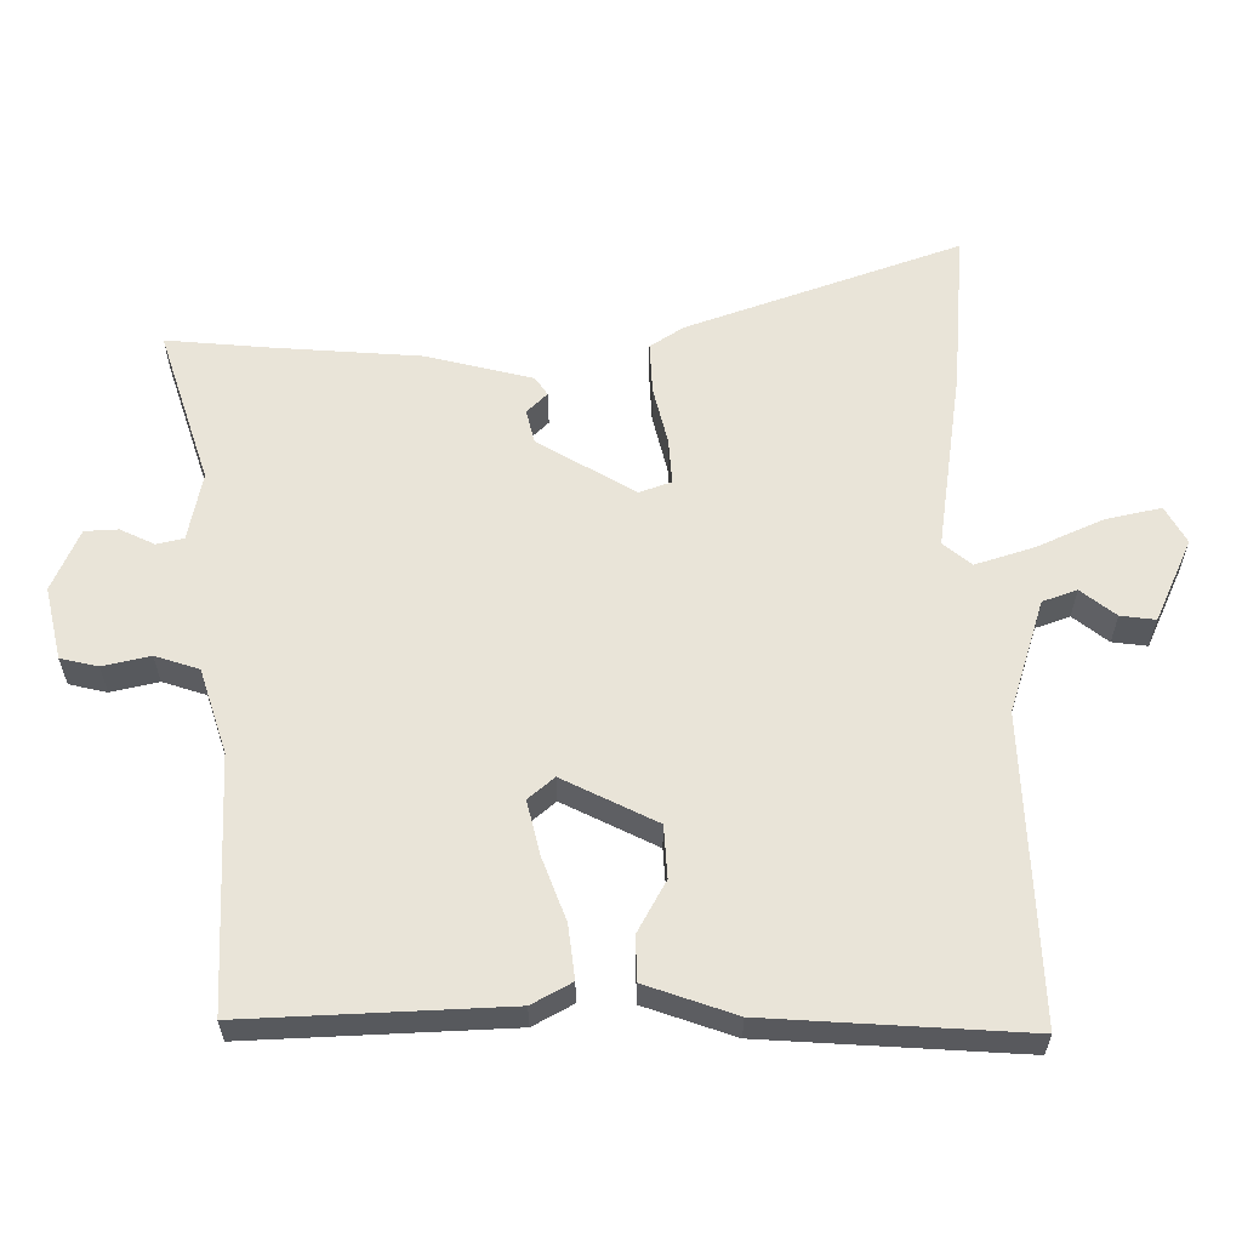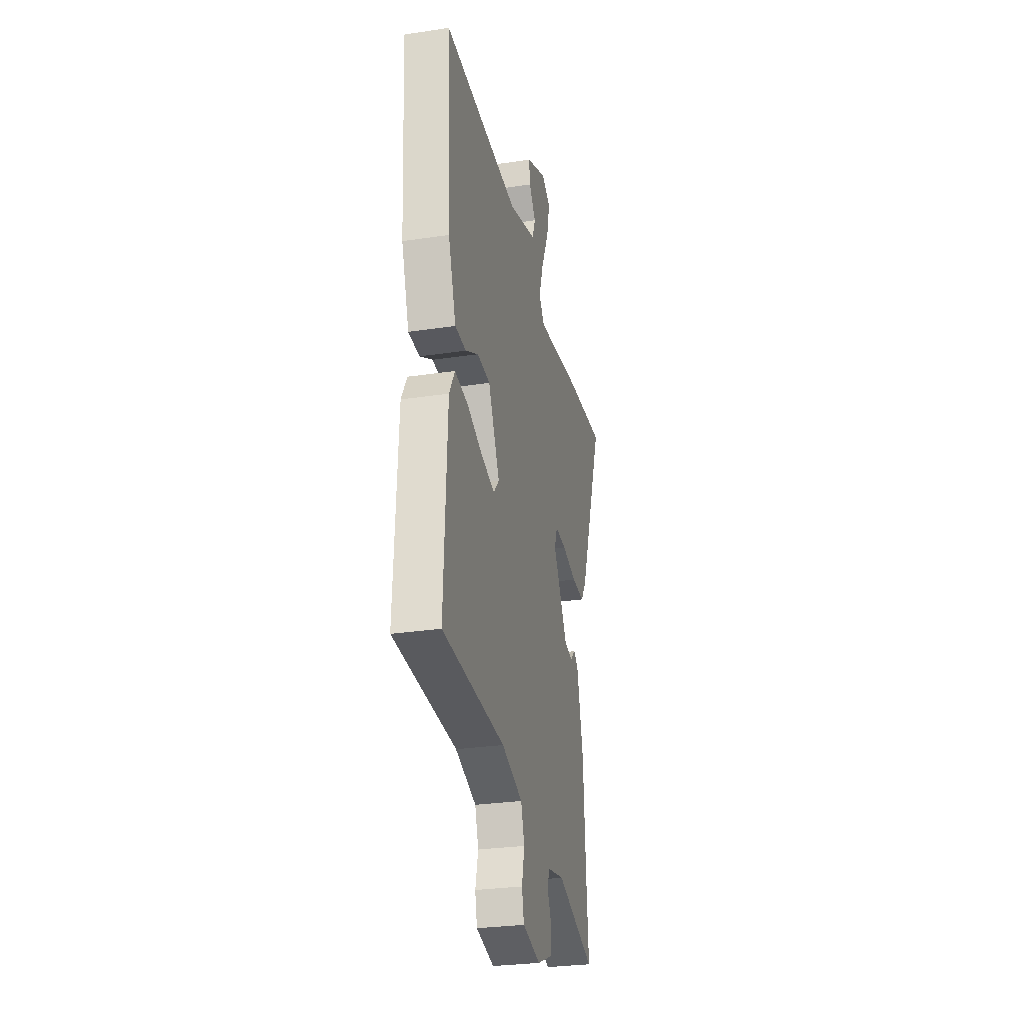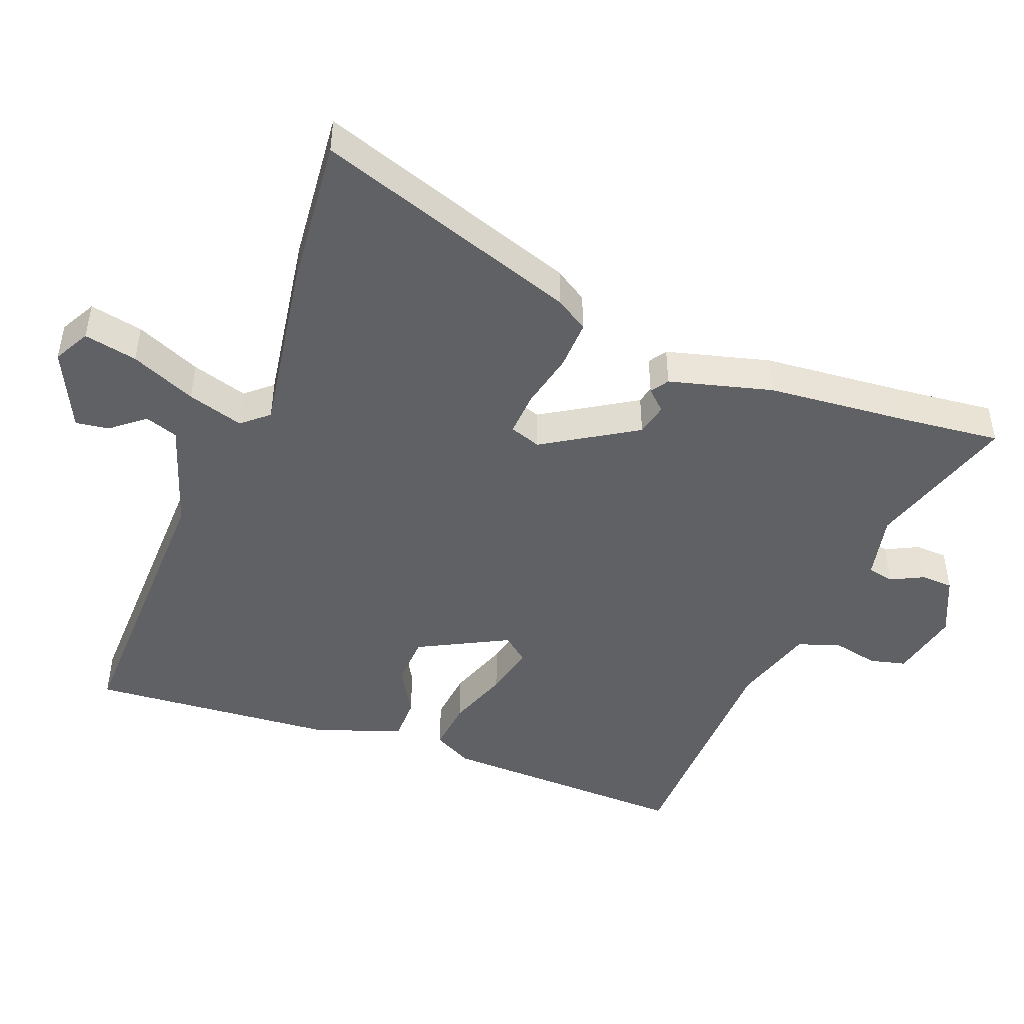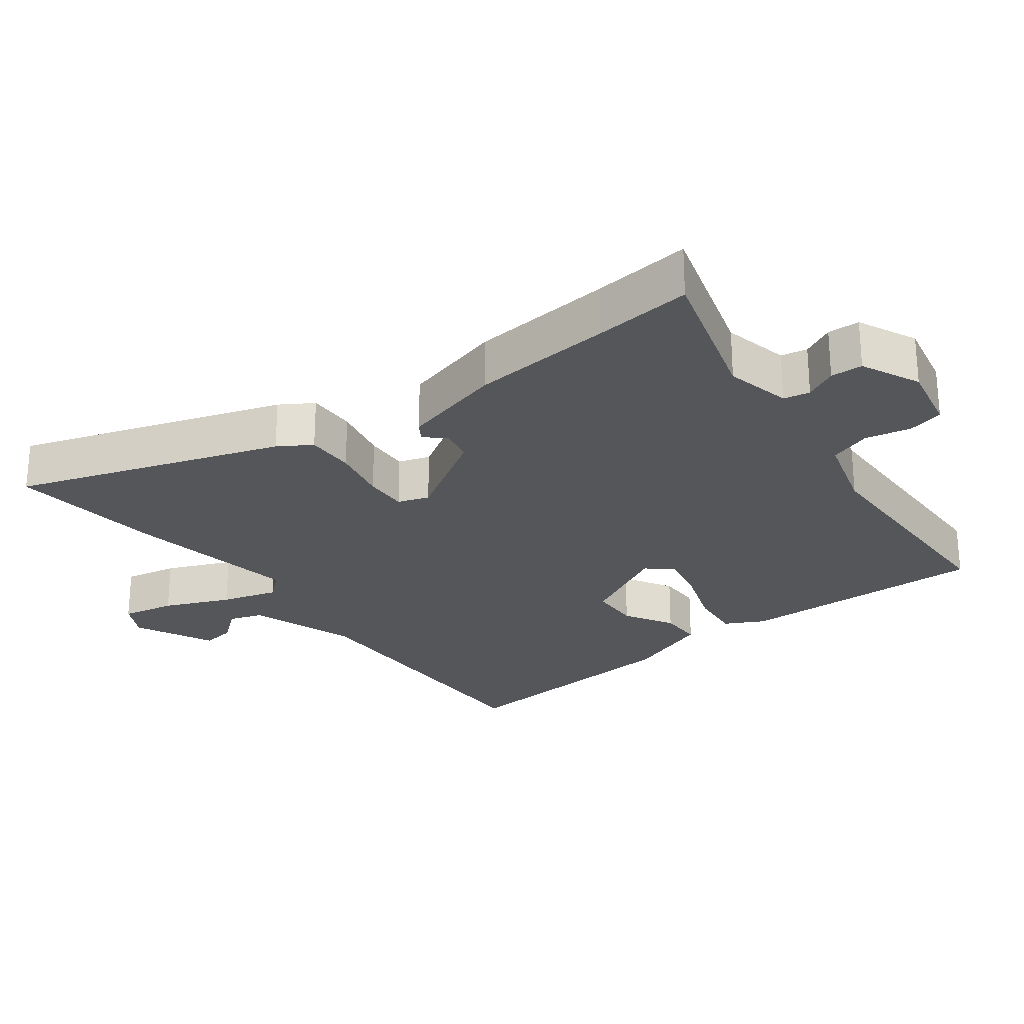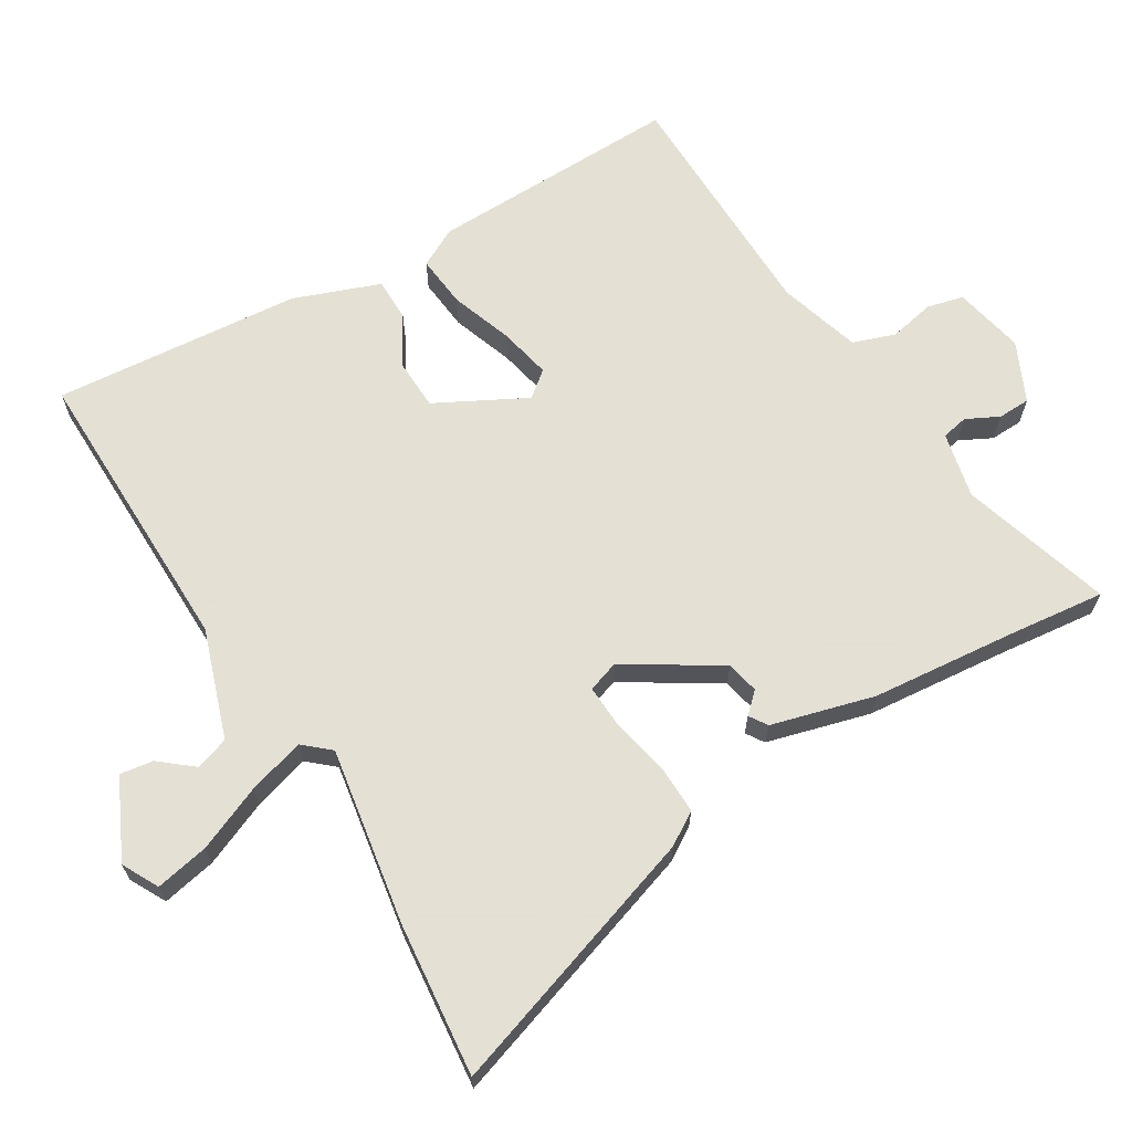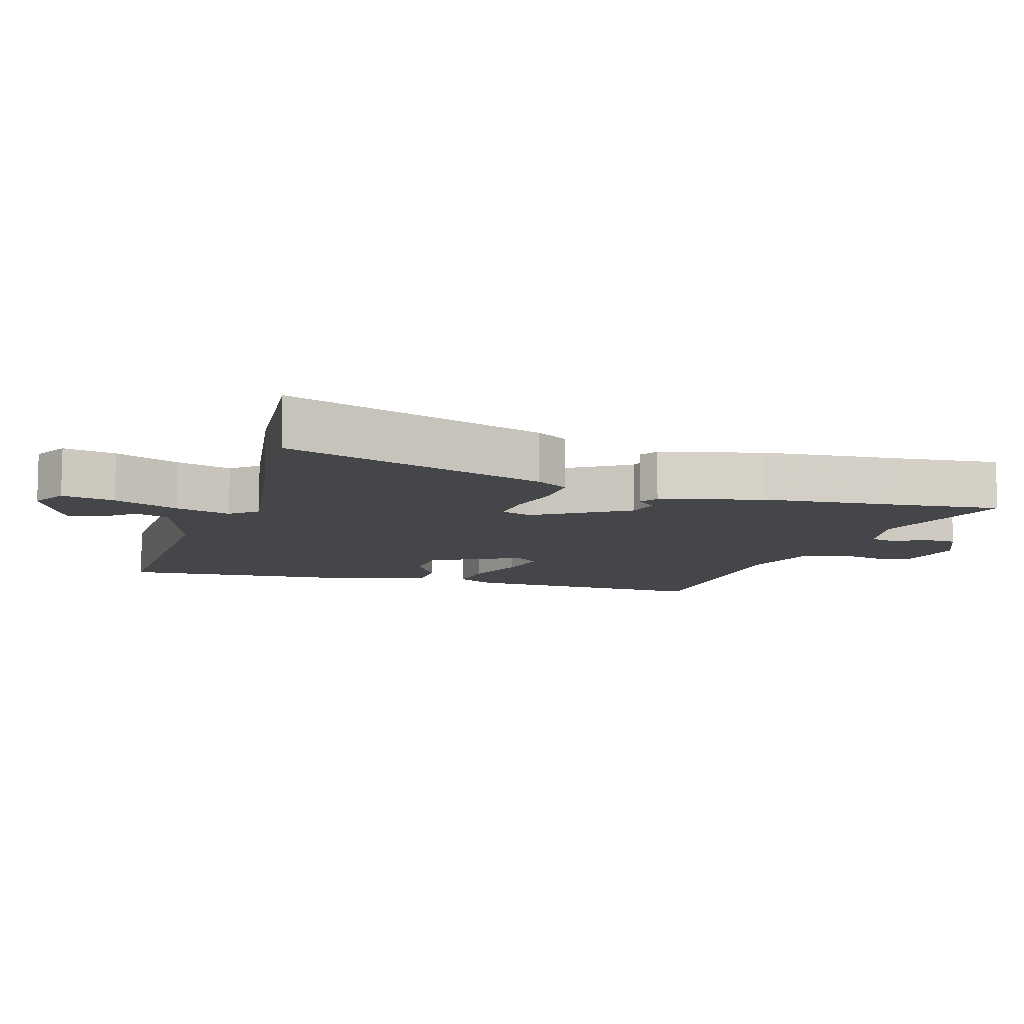
<metadata>
{"format":"obj","ext":"obj","renderer":"f3d","projection":"perspective","resolution":1024,"background":"white","views":[{"elev":60.1,"azim":-89.9,"up":"+Y"},{"elev":-28.6,"azim":-77.3,"up":"+Z"},{"elev":-46.6,"azim":70.3,"up":"+Y"},{"elev":-25.7,"azim":128.8,"up":"+Y"},{"elev":66.2,"azim":60.5,"up":"+Y"},{"elev":-9.7,"azim":74.3,"up":"+Y"}]}
</metadata>
<code>
v -0.493 0.07 -0.448
v -0.474 0.07 -0.075
v -0.442 0.07 -0.018
v -0.365 0.07 -0.028
v -0.274 0.07 -0.063
v -0.197 0.07 -0.082
v -0.165 0.07 -0.045
v -0.231 0.07 0.09
v -0.306 0.07 0.095
v -0.38 0.07 0.055
v -0.444 0.07 0.057
v -0.488 0.07 0.186
v -0.509 0.07 0.555
v -0.071 0.07 0.536
v 0.092 0.07 0.586
v 0.11 0.07 0.635
v 0.071 0.07 0.685
v 0.065 0.07 0.735
v 0.184 0.07 0.788
v 0.237 0.07 0.758
v 0.219 0.07 0.679
v 0.175 0.07 0.583
v 0.148 0.07 0.5
v 0.181 0.07 0.46
v 0.444 0.07 0.496
v 0.673 0.07 0.513
v 0.531 0.07 0.123
v 0.499 0.07 0.075
v 0.426 0.07 0.079
v 0.342 0.07 0.1
v 0.277 0.07 0.105
v 0.26 0.07 0.059
v 0.342 0.07 -0.081
v 0.39 0.07 -0.093
v 0.419 0.07 -0.064
v 0.445 0.07 -0.082
v 0.482 0.07 -0.236
v 0.496 0.07 -0.449
v 0.508 0.07 -0.596
v 0.286 0.07 -0.522
v 0.187 0.07 -0.541
v 0.178 0.07 -0.58
v 0.201 0.07 -0.629
v 0.198 0.07 -0.677
v 0.109 0.07 -0.715
v 0.005 0.07 -0.69
v -0.007 0.07 -0.636
v 0.009 0.07 -0.568
v -0.011 0.07 -0.505
v -0.132 0.07 -0.465
v -0.493 0 -0.448
v -0.474 0 -0.075
v -0.442 0 -0.018
v -0.365 0 -0.028
v -0.274 0 -0.063
v -0.197 0 -0.082
v -0.165 0 -0.045
v -0.231 0 0.09
v -0.306 0 0.095
v -0.38 0 0.055
v -0.444 0 0.057
v -0.488 0 0.186
v -0.509 0 0.555
v -0.071 0 0.536
v 0.092 0 0.586
v 0.11 0 0.635
v 0.071 0 0.685
v 0.065 0 0.735
v 0.184 0 0.788
v 0.237 0 0.758
v 0.219 0 0.679
v 0.175 0 0.583
v 0.148 0 0.5
v 0.181 0 0.46
v 0.444 0 0.496
v 0.673 0 0.513
v 0.531 0 0.123
v 0.499 0 0.075
v 0.426 0 0.079
v 0.342 0 0.1
v 0.277 0 0.105
v 0.26 0 0.059
v 0.342 0 -0.081
v 0.39 0 -0.093
v 0.419 0 -0.064
v 0.445 0 -0.082
v 0.482 0 -0.236
v 0.496 0 -0.449
v 0.508 0 -0.596
v 0.286 0 -0.522
v 0.187 0 -0.541
v 0.178 0 -0.58
v 0.201 0 -0.629
v 0.198 0 -0.677
v 0.109 0 -0.715
v 0.005 0 -0.69
v -0.007 0 -0.636
v 0.009 0 -0.568
v -0.011 0 -0.505
v -0.132 0 -0.465
f 46 47 48
f 45 46 48
f 44 45 48
f 43 44 48
f 42 43 48
f 41 42 48 49
f 40 41 49 50
f 38 39 40
f 37 38 40
f 36 37 40
f 35 36 40
f 34 35 40
f 33 34 40 50
f 28 29 30
f 27 28 30
f 26 27 30
f 25 26 30
f 24 25 30
f 23 24 30 31
f 20 21 22
f 19 20 22
f 18 19 22
f 17 18 22
f 16 17 22
f 15 16 22 23
f 23 31 32
f 15 23 32
f 14 15 32
f 12 13 14
f 11 12 14
f 10 11 14
f 9 10 14
f 3 4 5
f 2 3 5
f 1 2 5
f 50 1 5
f 50 5 6
f 33 50 6 7
f 32 33 7 8
f 8 9 14 32
f 98 97 96
f 98 96 95
f 98 95 94
f 98 94 93
f 98 93 92
f 99 98 92 91
f 100 99 91 90
f 90 89 88
f 90 88 87
f 90 87 86
f 90 86 85
f 90 85 84
f 100 90 84 83
f 80 79 78
f 80 78 77
f 80 77 76
f 80 76 75
f 80 75 74
f 81 80 74 73
f 72 71 70
f 72 70 69
f 72 69 68
f 72 68 67
f 72 67 66
f 73 72 66 65
f 82 81 73
f 82 73 65
f 82 65 64
f 64 63 62
f 64 62 61
f 64 61 60
f 64 60 59
f 55 54 53
f 55 53 52
f 55 52 51
f 55 51 100
f 56 55 100
f 57 56 100 83
f 58 57 83 82
f 82 64 59 58
f 1 51 52 2
f 2 52 53 3
f 3 53 54 4
f 4 54 55 5
f 5 55 56 6
f 6 56 57 7
f 7 57 58 8
f 8 58 59 9
f 9 59 60 10
f 10 60 61 11
f 11 61 62 12
f 12 62 63 13
f 13 63 64 14
f 14 64 65 15
f 15 65 66 16
f 16 66 67 17
f 17 67 68 18
f 18 68 69 19
f 19 69 70 20
f 20 70 71 21
f 21 71 72 22
f 22 72 73 23
f 23 73 74 24
f 24 74 75 25
f 25 75 76 26
f 26 76 77 27
f 27 77 78 28
f 28 78 79 29
f 29 79 80 30
f 30 80 81 31
f 31 81 82 32
f 32 82 83 33
f 33 83 84 34
f 34 84 85 35
f 35 85 86 36
f 36 86 87 37
f 37 87 88 38
f 38 88 89 39
f 39 89 90 40
f 40 90 91 41
f 41 91 92 42
f 42 92 93 43
f 43 93 94 44
f 44 94 95 45
f 45 95 96 46
f 46 96 97 47
f 47 97 98 48
f 48 98 99 49
f 49 99 100 50
f 50 100 51 1

</code>
